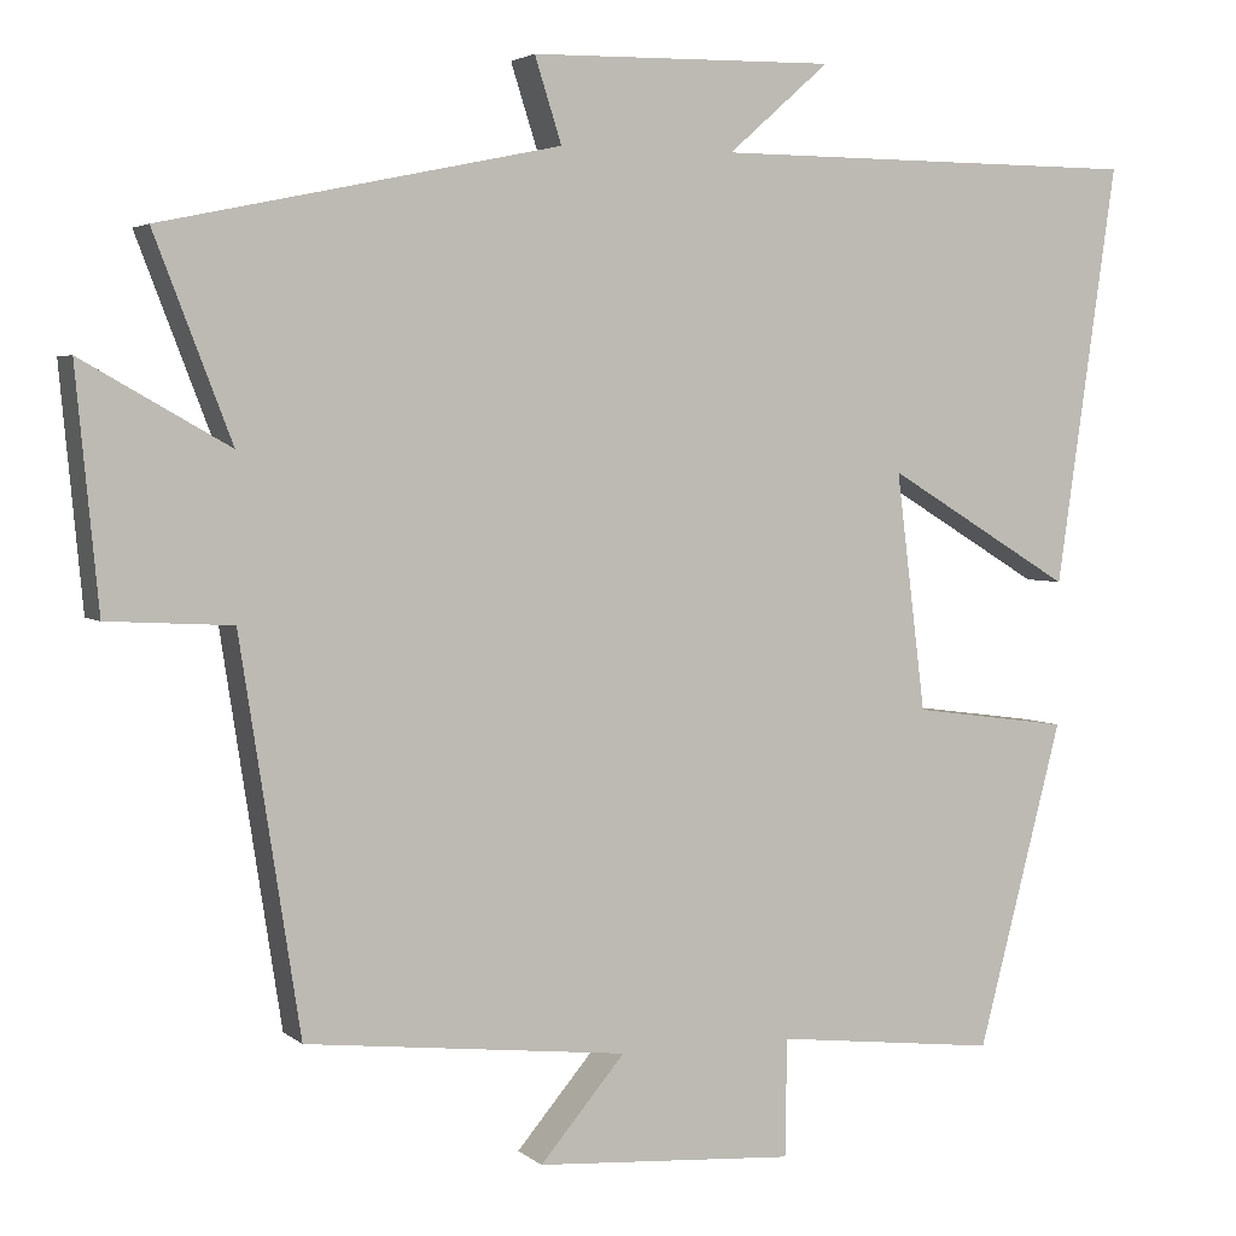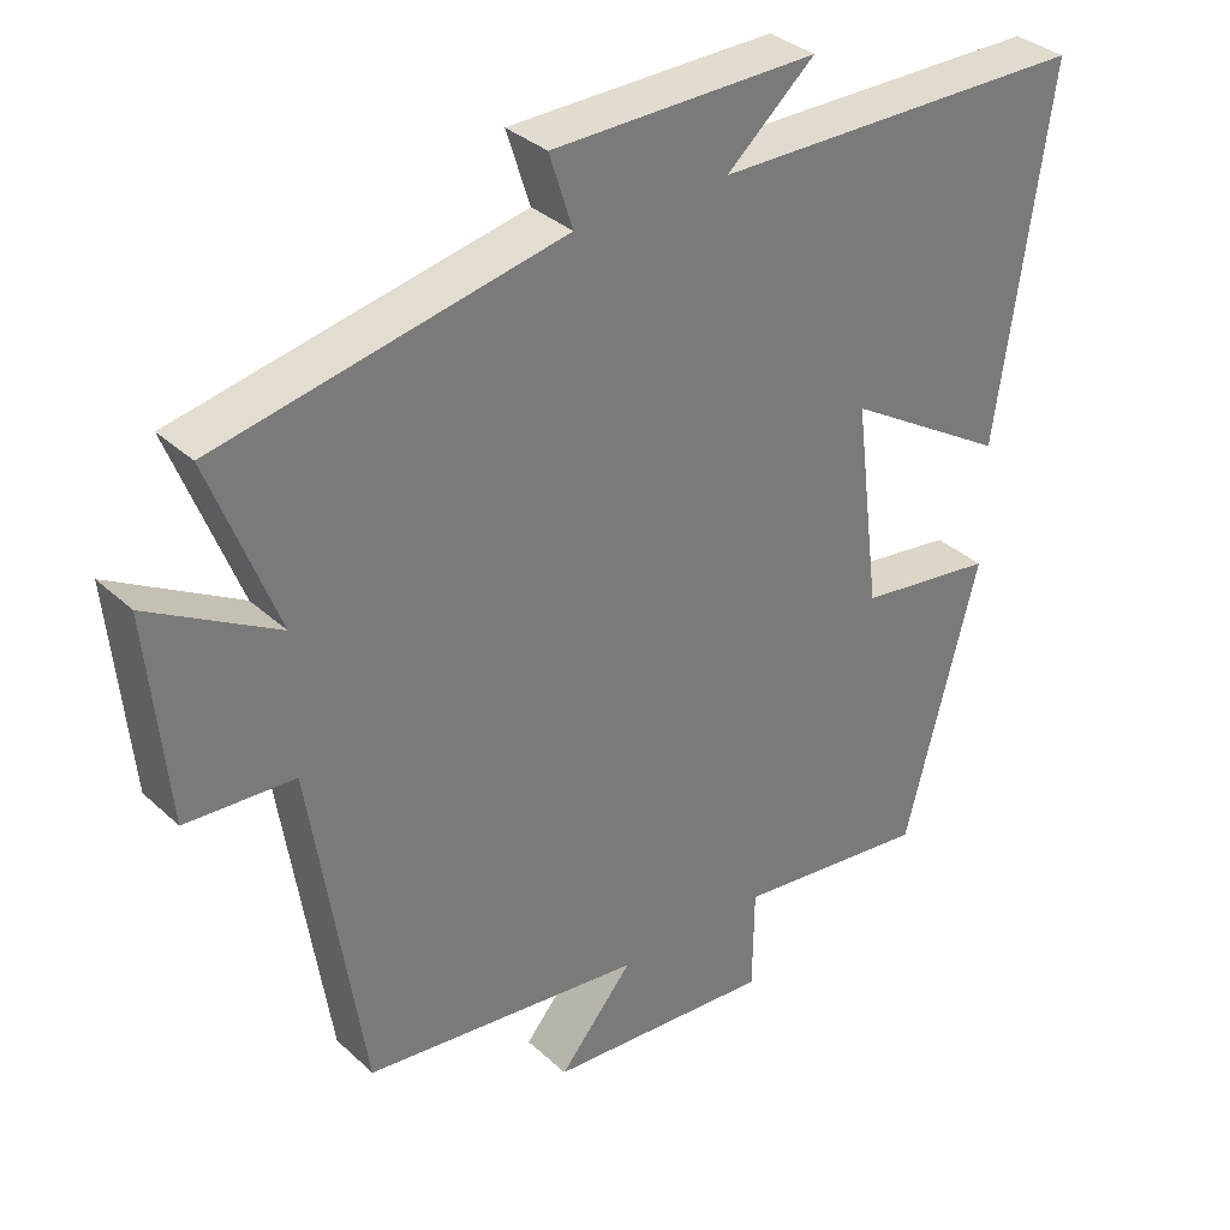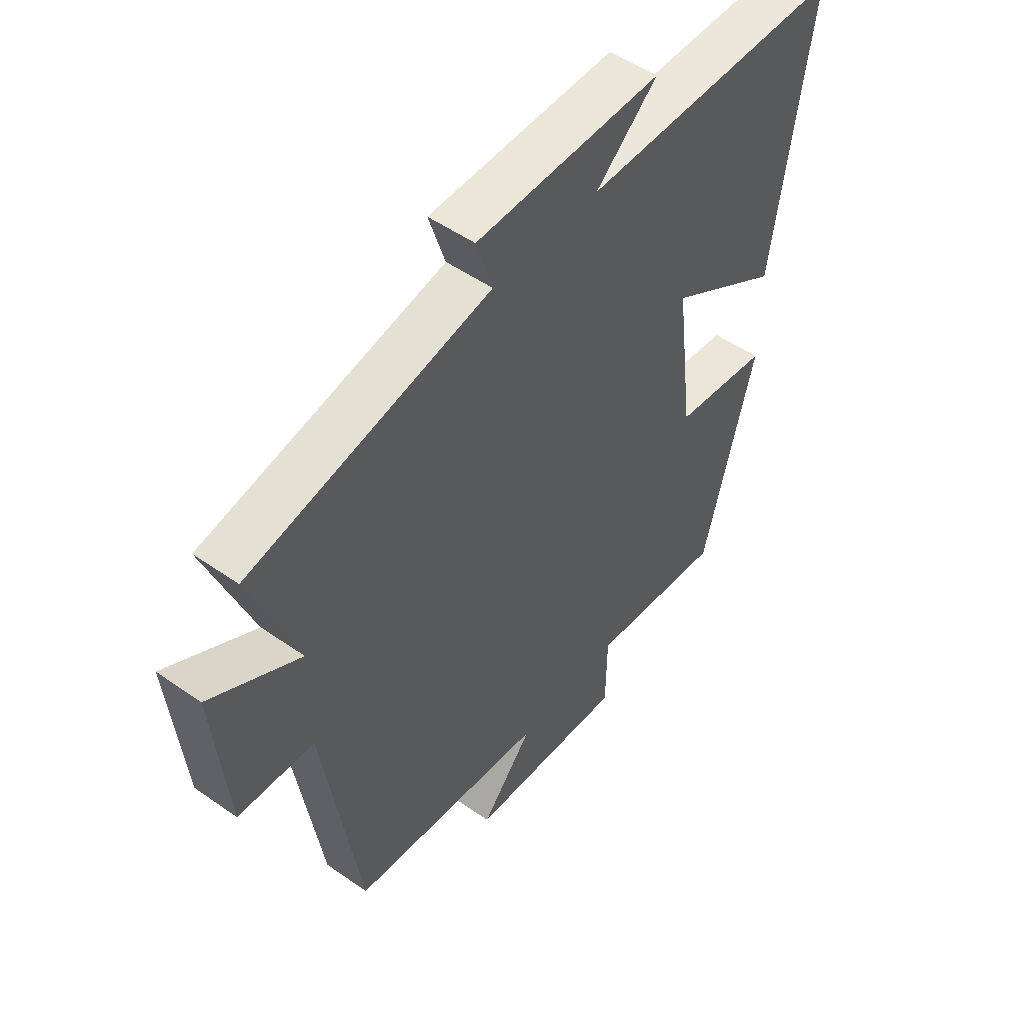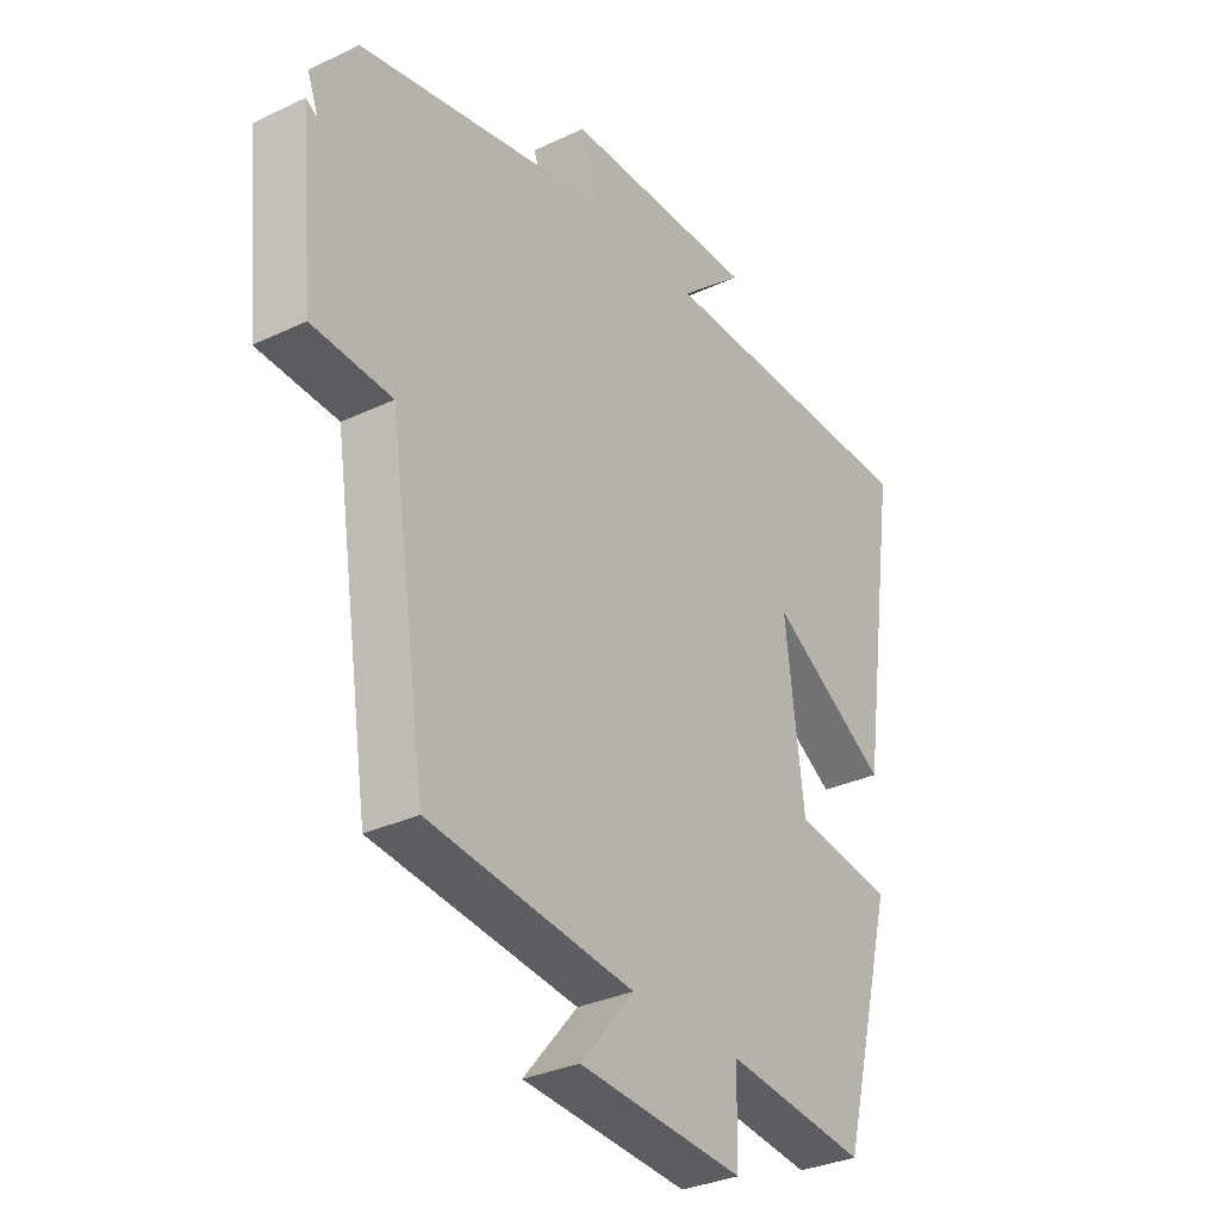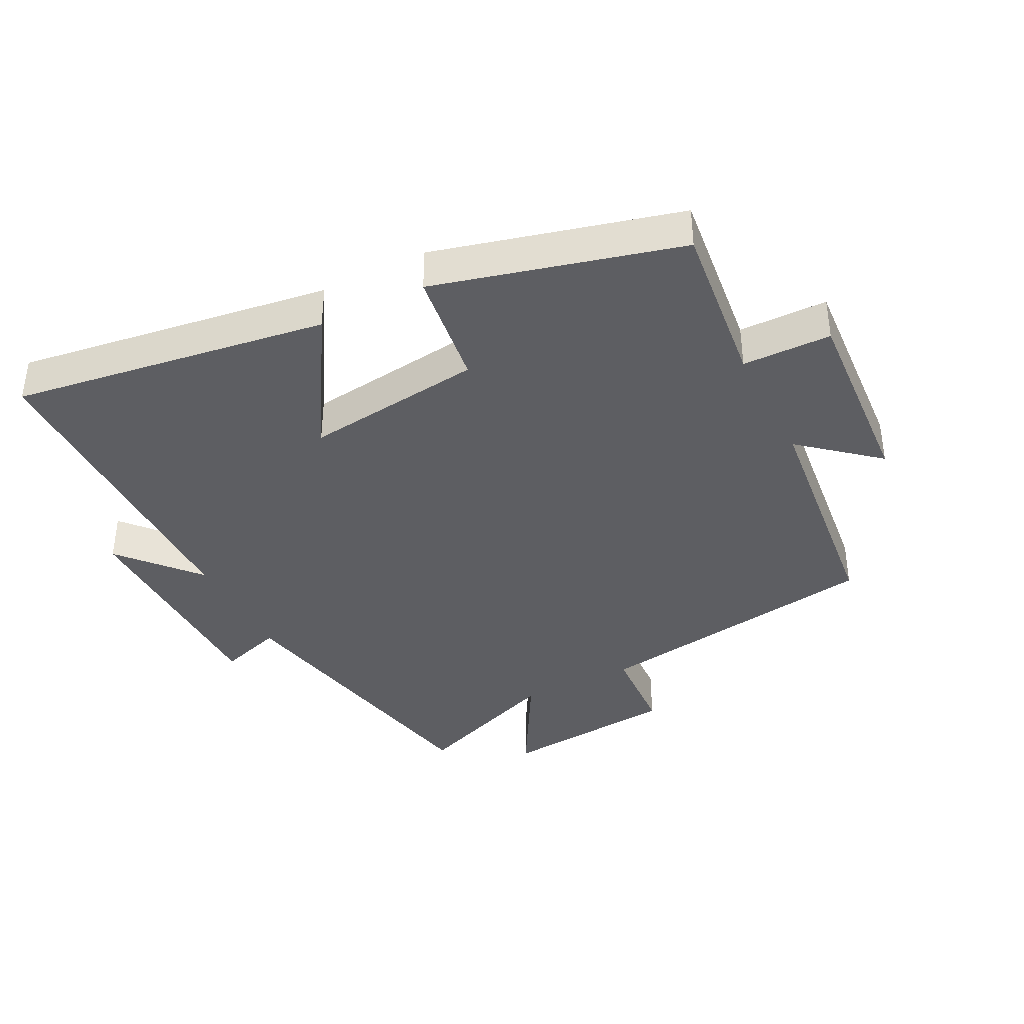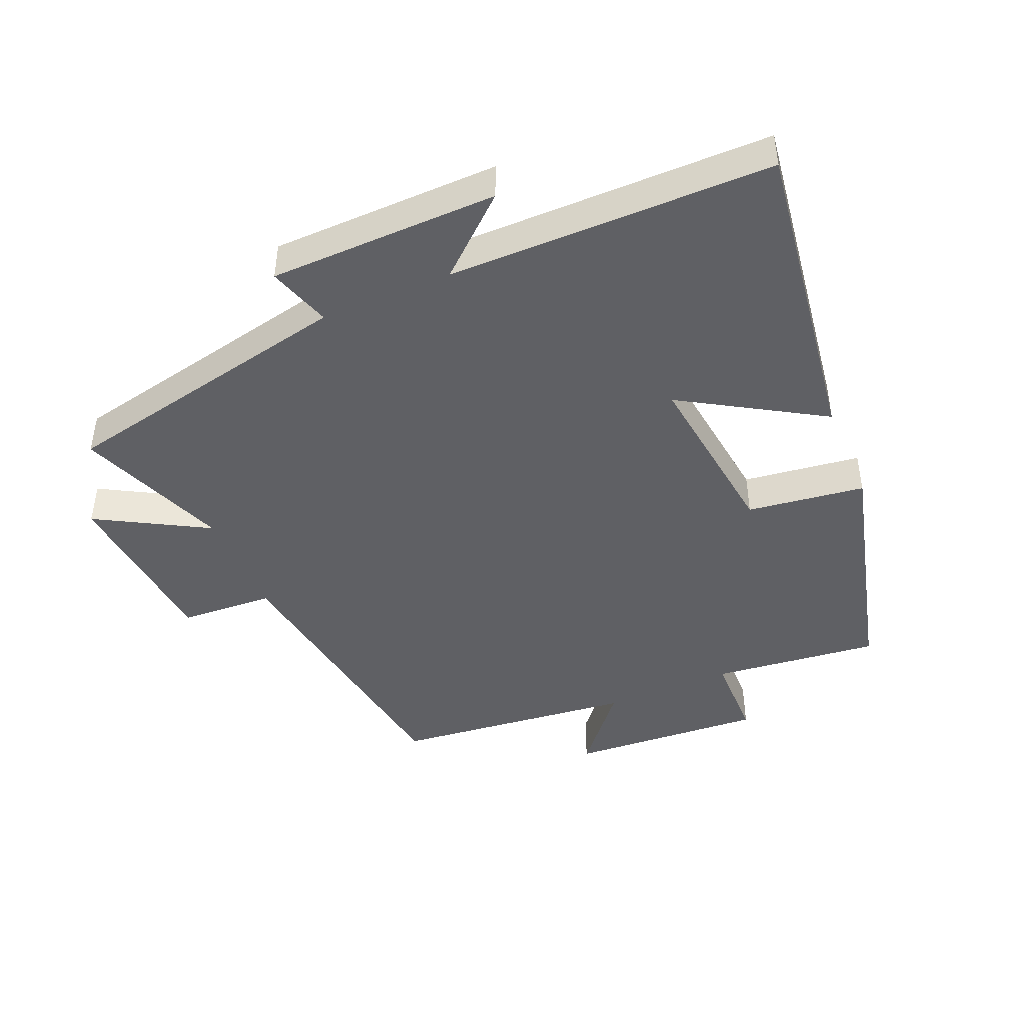
<metadata>
{"format":"obj","ext":"obj","renderer":"f3d","projection":"perspective","resolution":1024,"background":"white","views":[{"elev":3.6,"azim":-23.5,"up":"+Z"},{"elev":33.8,"azim":-39.1,"up":"+Z"},{"elev":50.6,"azim":-52.4,"up":"+Z"},{"elev":-32.1,"azim":-56.5,"up":"+Z"},{"elev":-38.9,"azim":116.9,"up":"+Y"},{"elev":-44.8,"azim":23.1,"up":"+Y"}]}
</metadata>
<code>
v 0.57 0.07 0.498
v 0.5 0.07 0.014
v 0.285 0.07 0.144
v 0.319 0.07 -0.13
v 0.5 0.07 -0.154
v 0.402 0.07 -0.529
v 0.145 0.07 -0.5
v 0.143 0.07 -0.636
v -0.157 0.07 -0.616
v -0.059 0.07 -0.5
v -0.431 0.07 -0.459
v -0.5 0.07 -0.011
v -0.644 0.07 -0.003
v -0.67 0.07 0.269
v -0.5 0.07 0.173
v -0.589 0.07 0.404
v -0.132 0.07 0.5
v -0.163 0.07 0.597
v 0.189 0.07 0.603
v 0.072 0.07 0.5
v 0.57 0 0.498
v 0.5 0 0.014
v 0.285 0 0.144
v 0.319 0 -0.13
v 0.5 0 -0.154
v 0.402 0 -0.529
v 0.145 0 -0.5
v 0.143 0 -0.636
v -0.157 0 -0.616
v -0.059 0 -0.5
v -0.431 0 -0.459
v -0.5 0 -0.011
v -0.644 0 -0.003
v -0.67 0 0.269
v -0.5 0 0.173
v -0.589 0 0.404
v -0.132 0 0.5
v -0.163 0 0.597
v 0.189 0 0.603
v 0.072 0 0.5
f 17 18 19 20
f 15 16 17 20
f 15 20 1
f 12 13 14 15
f 10 11 12 15
f 7 8 9 10
f 7 10 15
f 4 5 6 7
f 3 4 7 15
f 1 2 3
f 1 3 15
f 40 39 38 37
f 40 37 36 35
f 21 40 35
f 35 34 33 32
f 35 32 31 30
f 30 29 28 27
f 35 30 27
f 27 26 25 24
f 35 27 24 23
f 23 22 21
f 35 23 21
f 1 21 22 2
f 2 22 23 3
f 3 23 24 4
f 4 24 25 5
f 5 25 26 6
f 6 26 27 7
f 7 27 28 8
f 8 28 29 9
f 9 29 30 10
f 10 30 31 11
f 11 31 32 12
f 12 32 33 13
f 13 33 34 14
f 14 34 35 15
f 15 35 36 16
f 16 36 37 17
f 17 37 38 18
f 18 38 39 19
f 19 39 40 20
f 20 40 21 1

</code>
